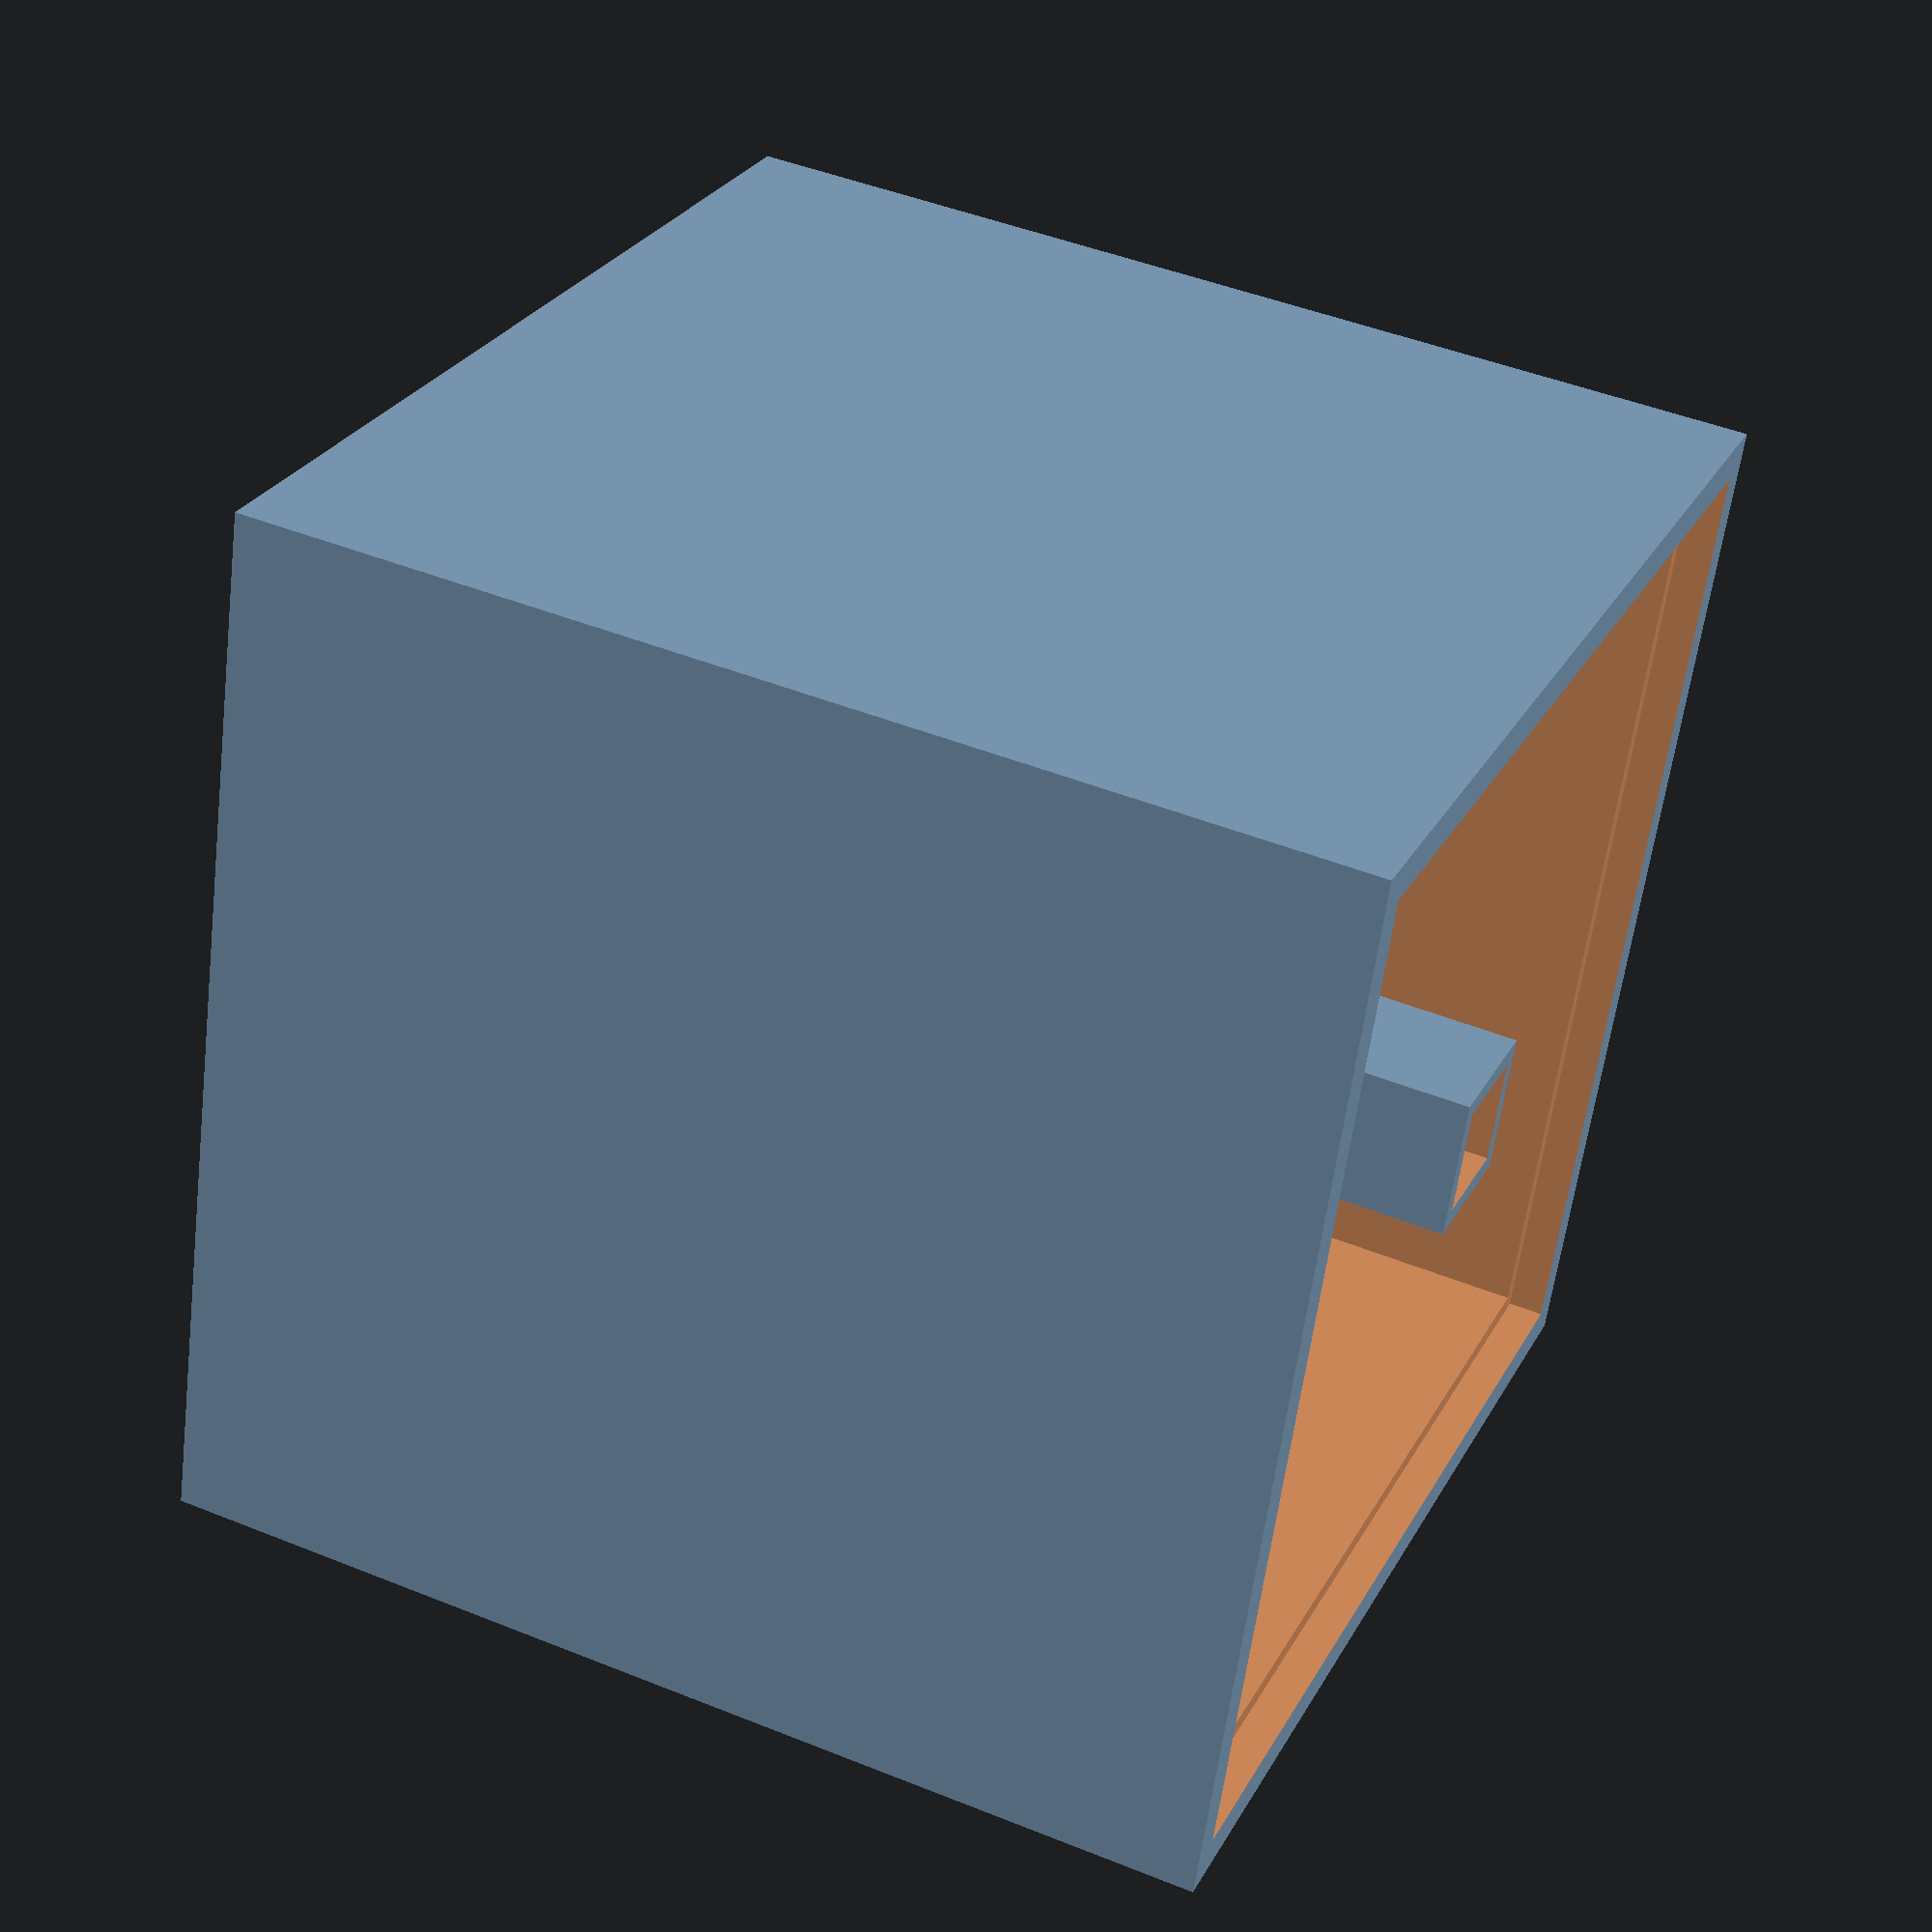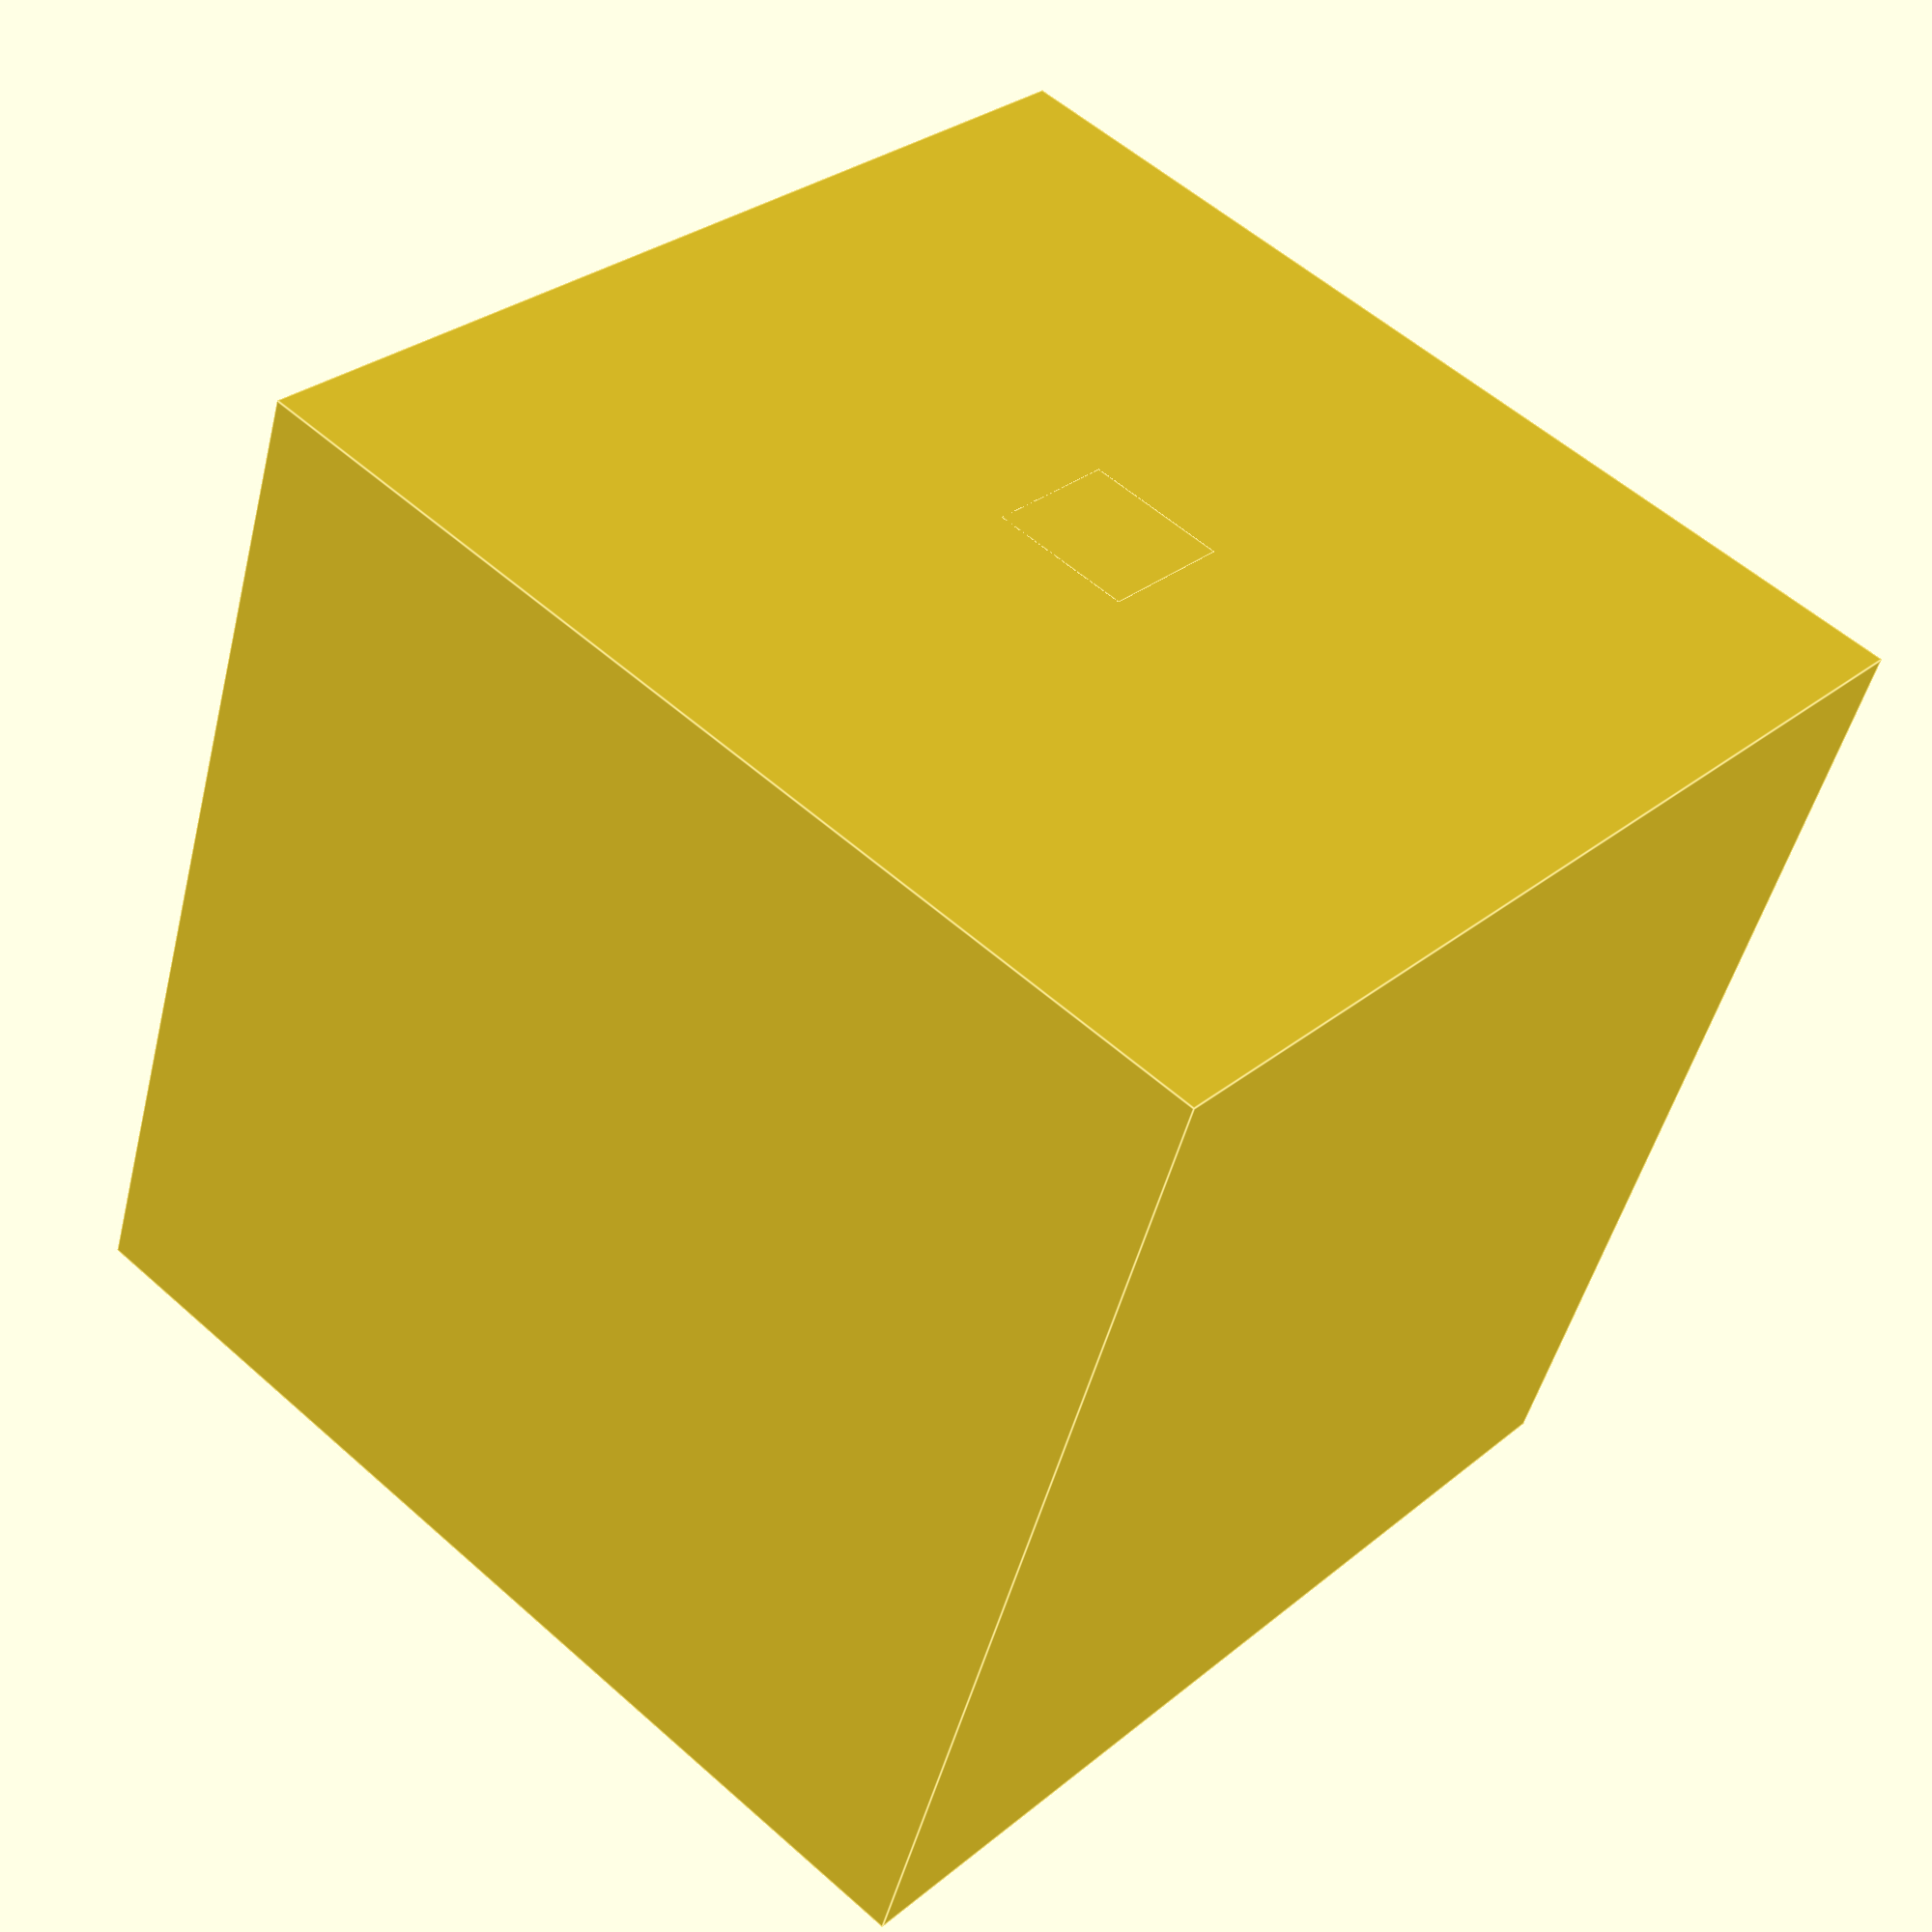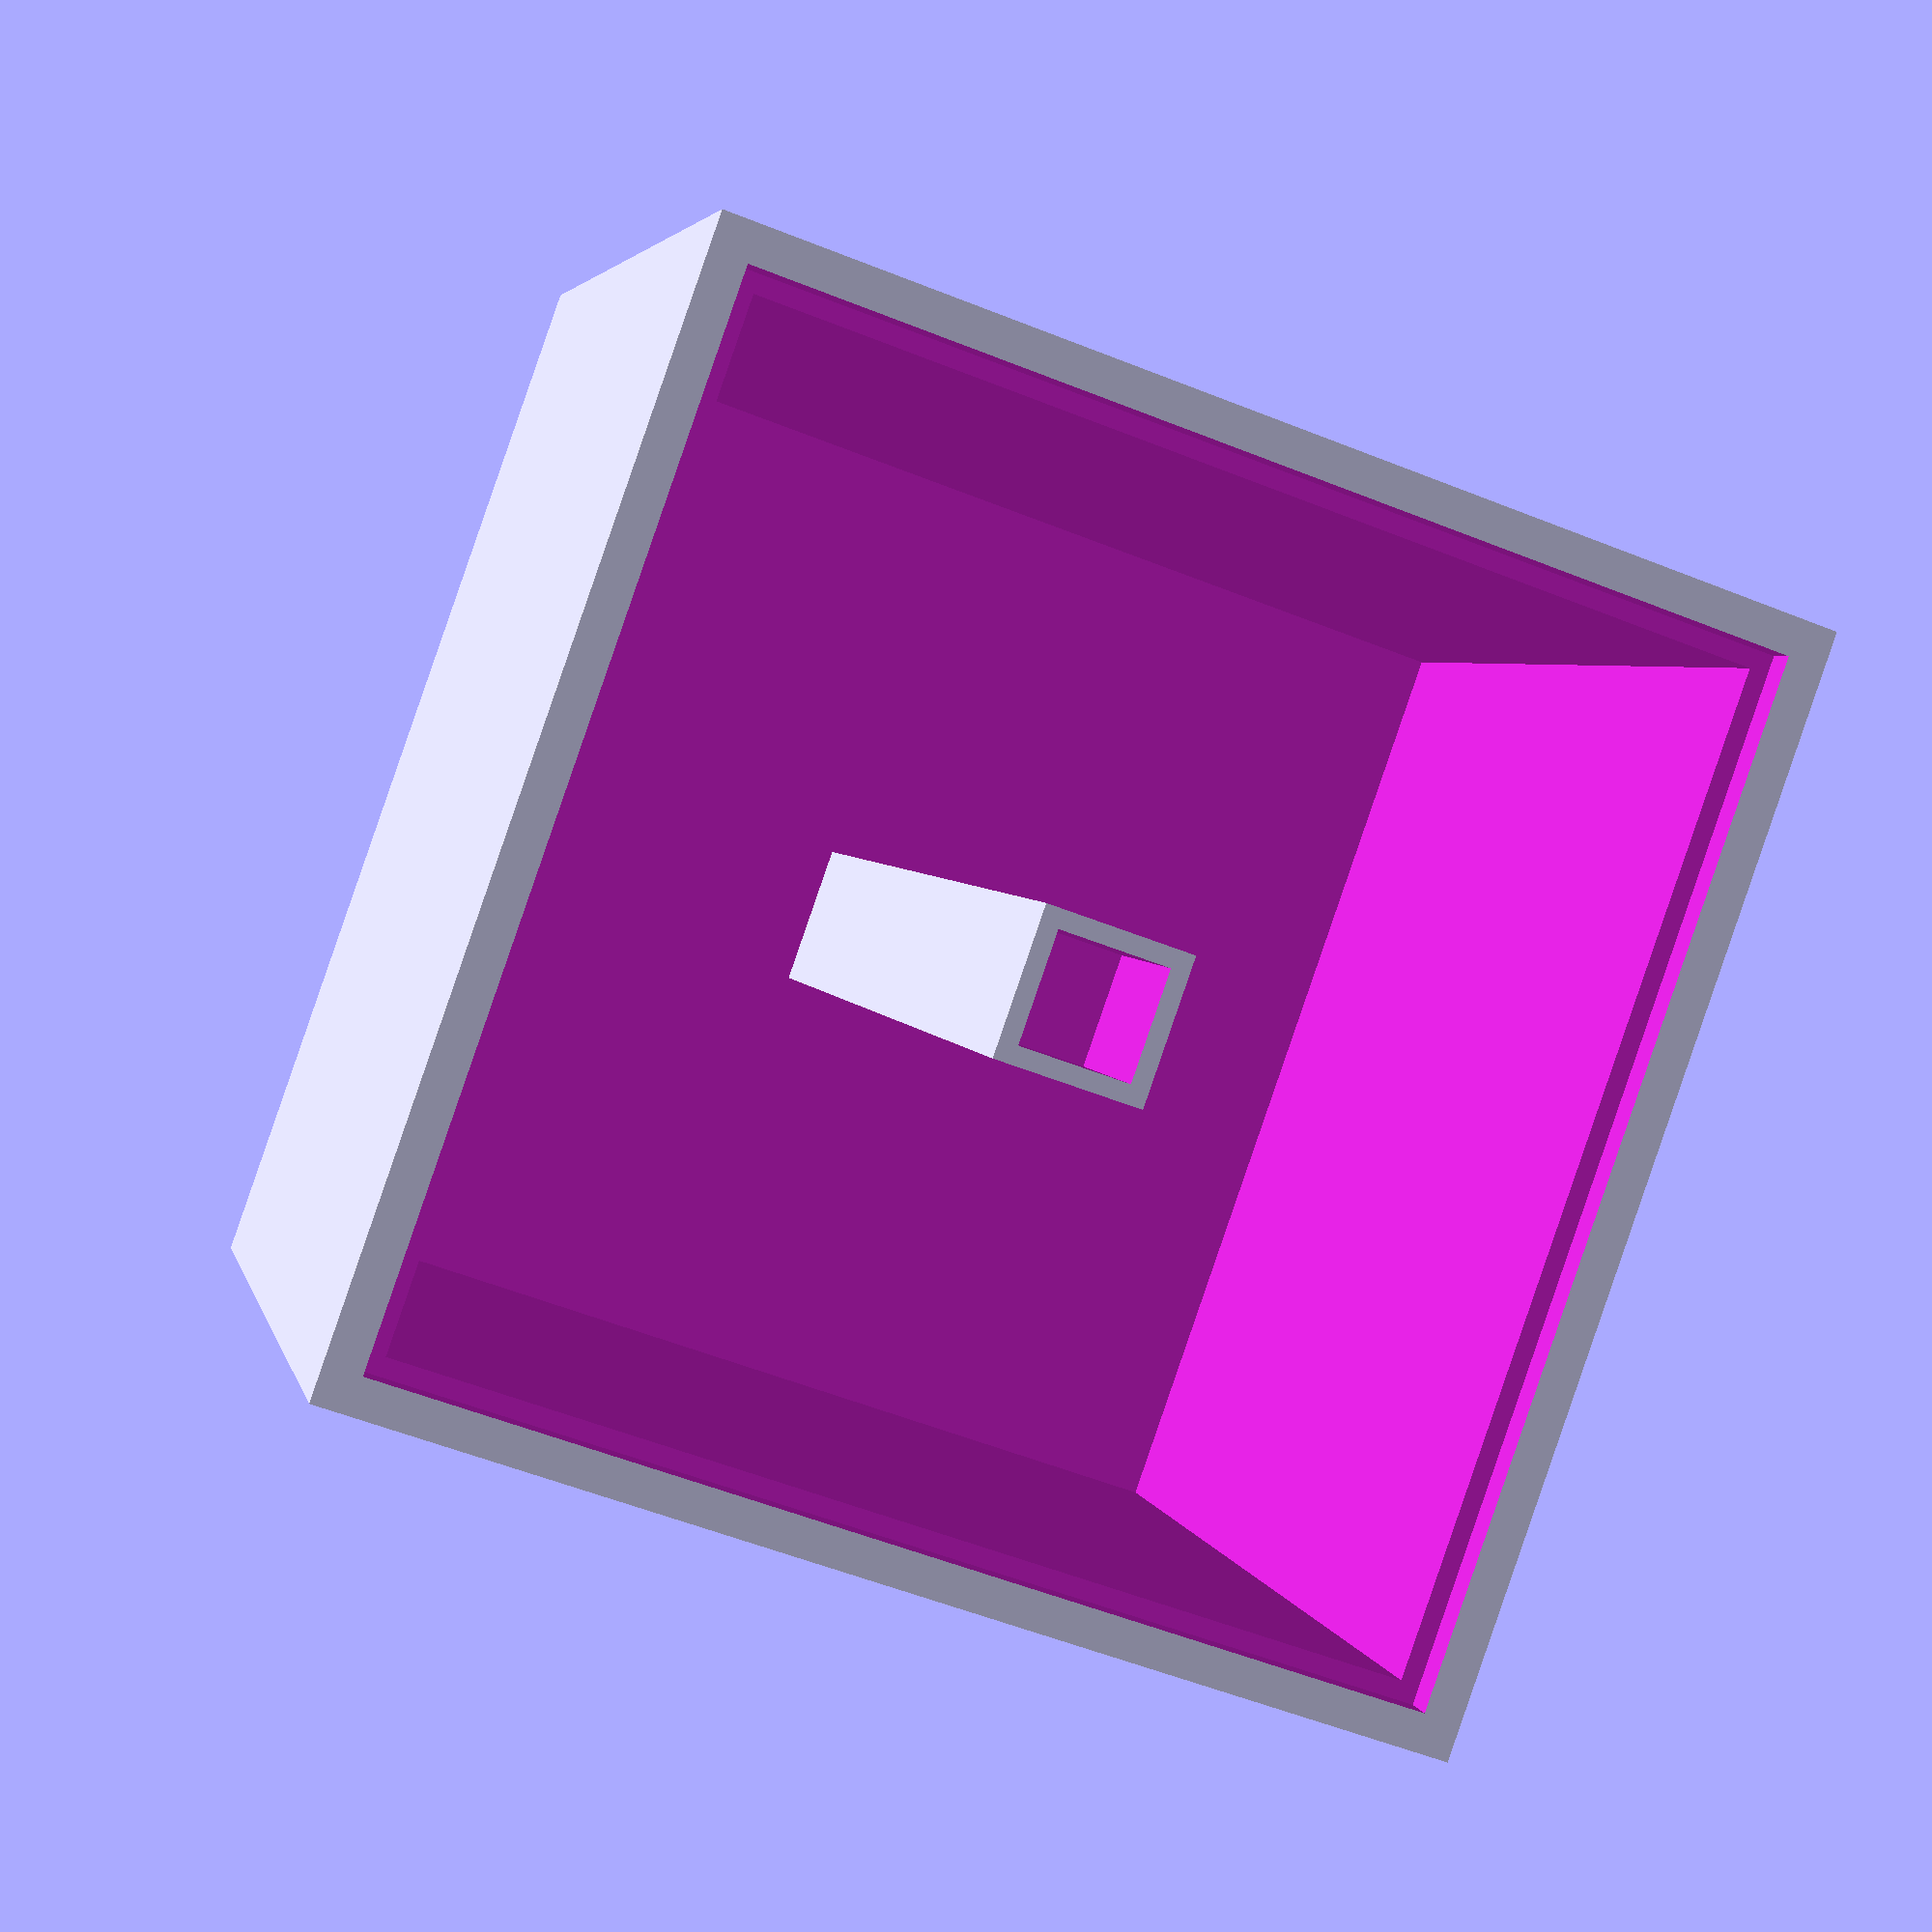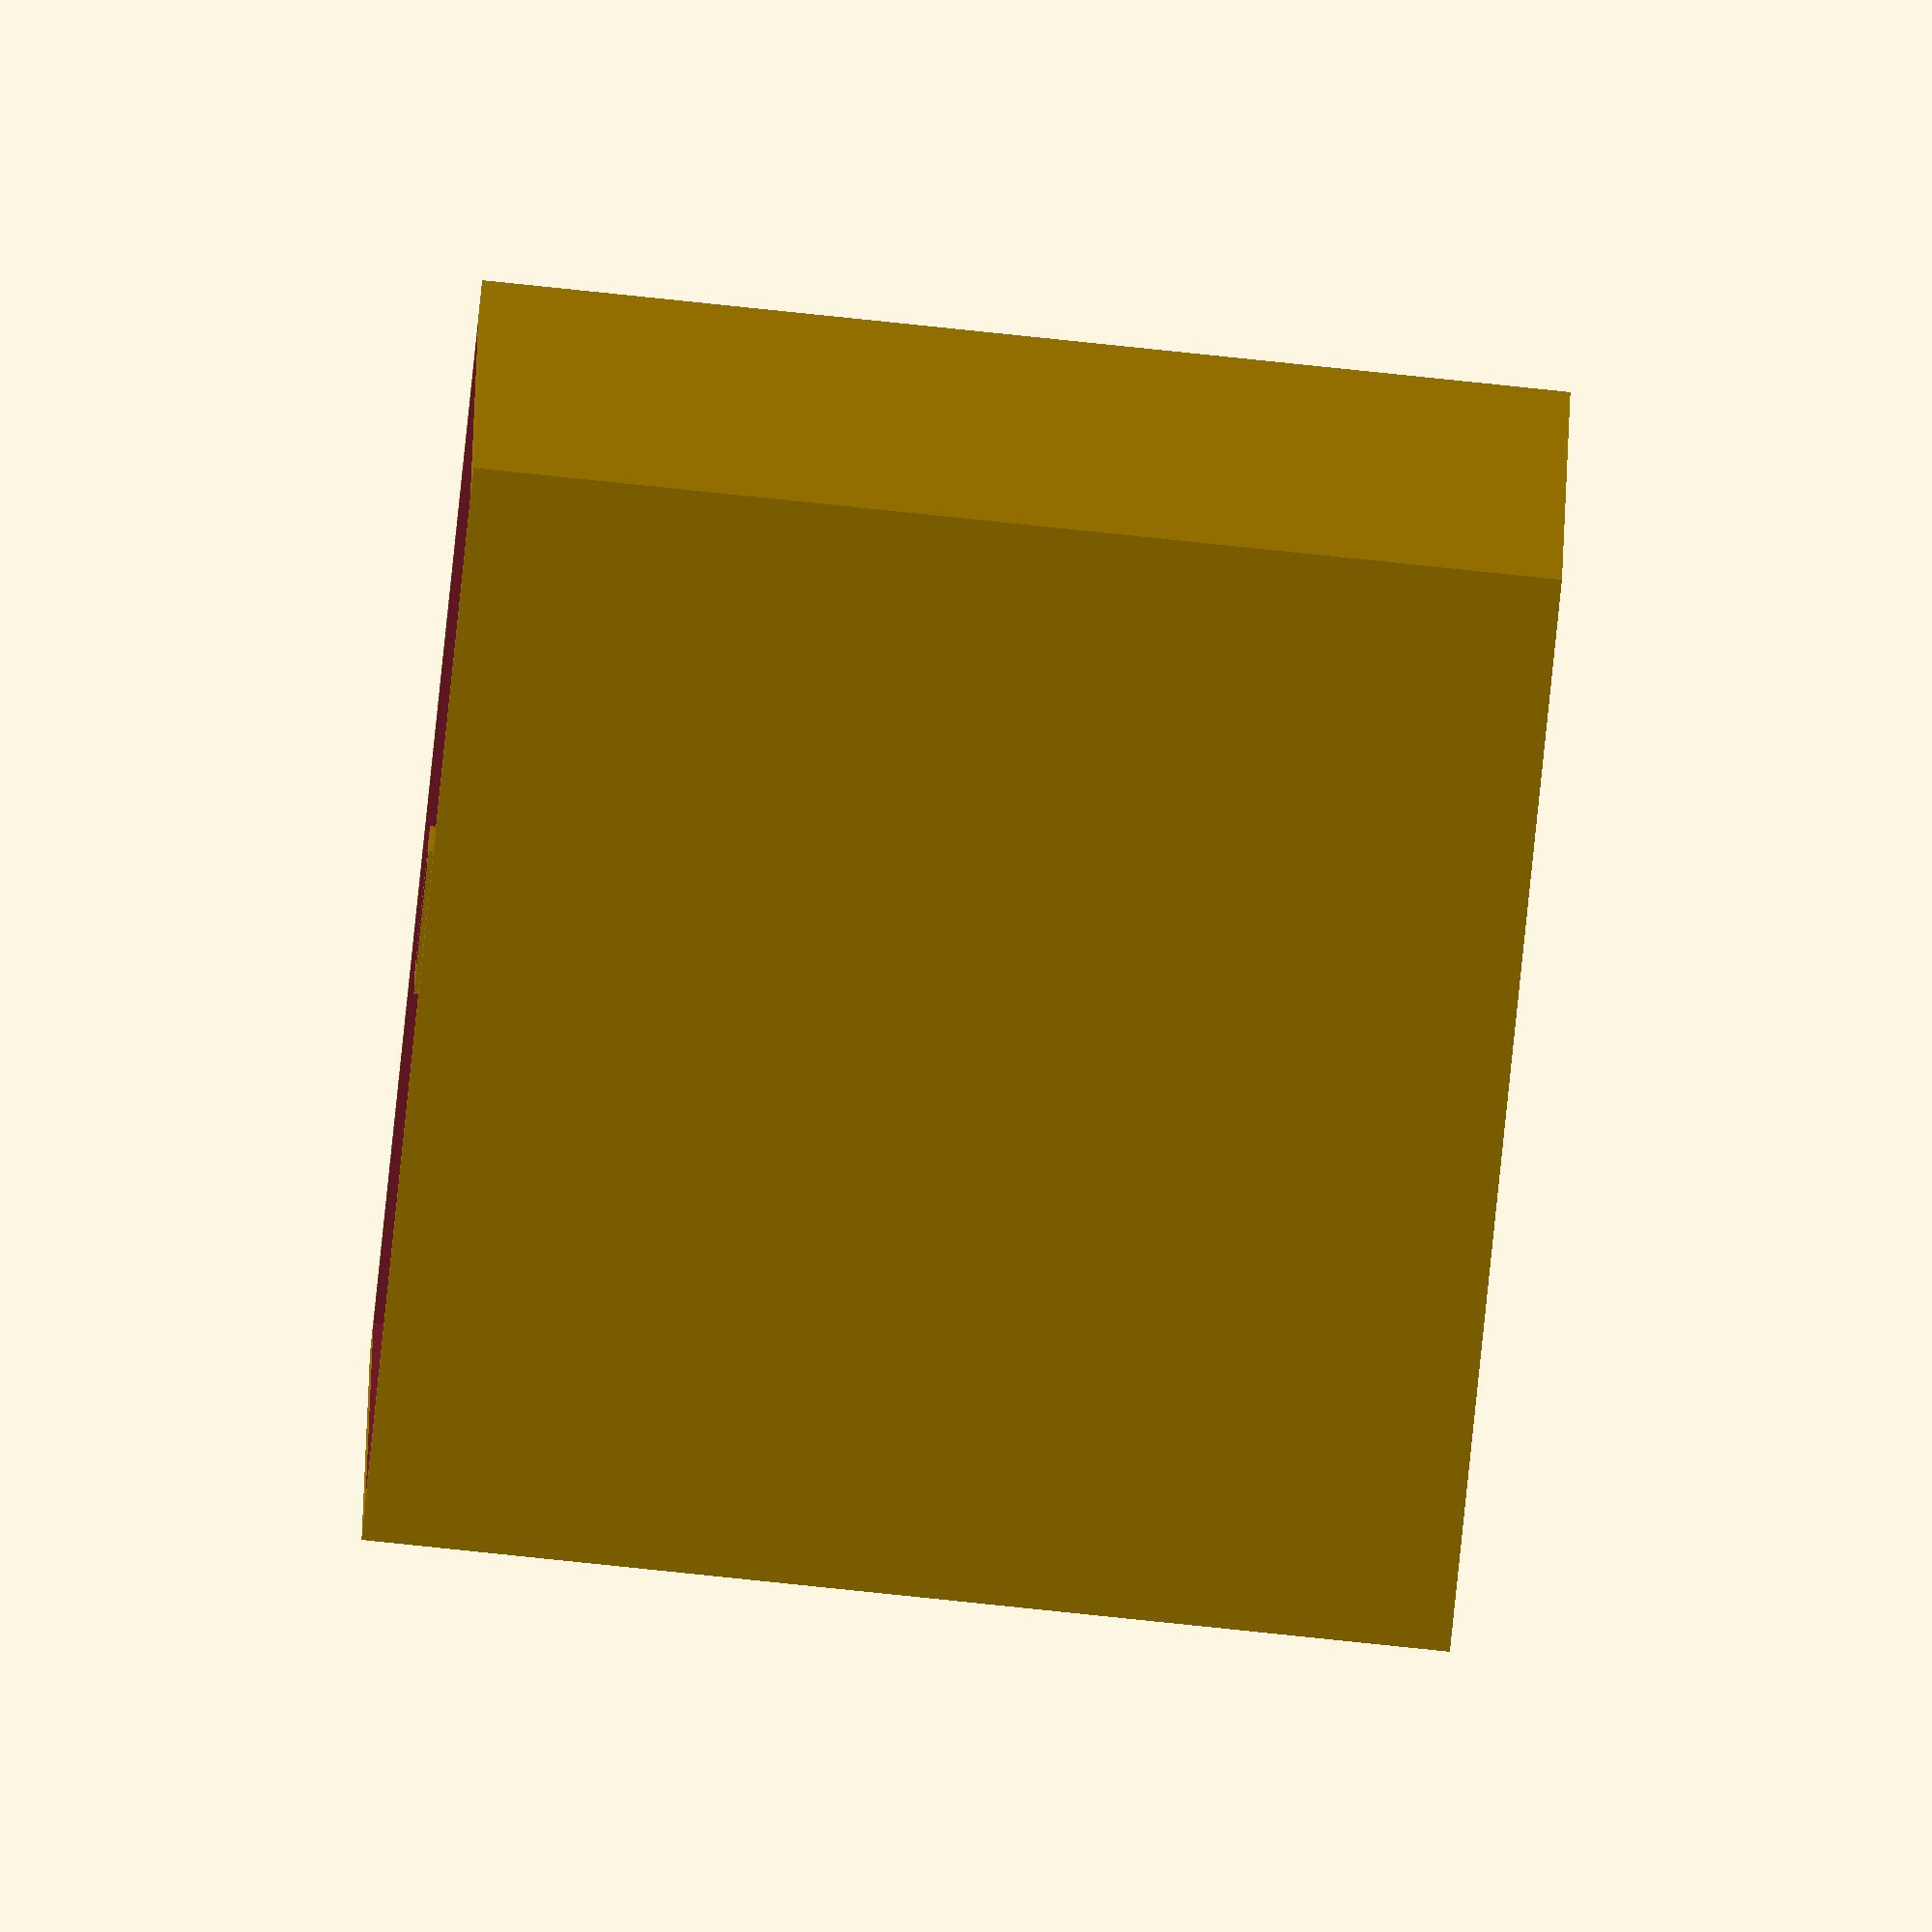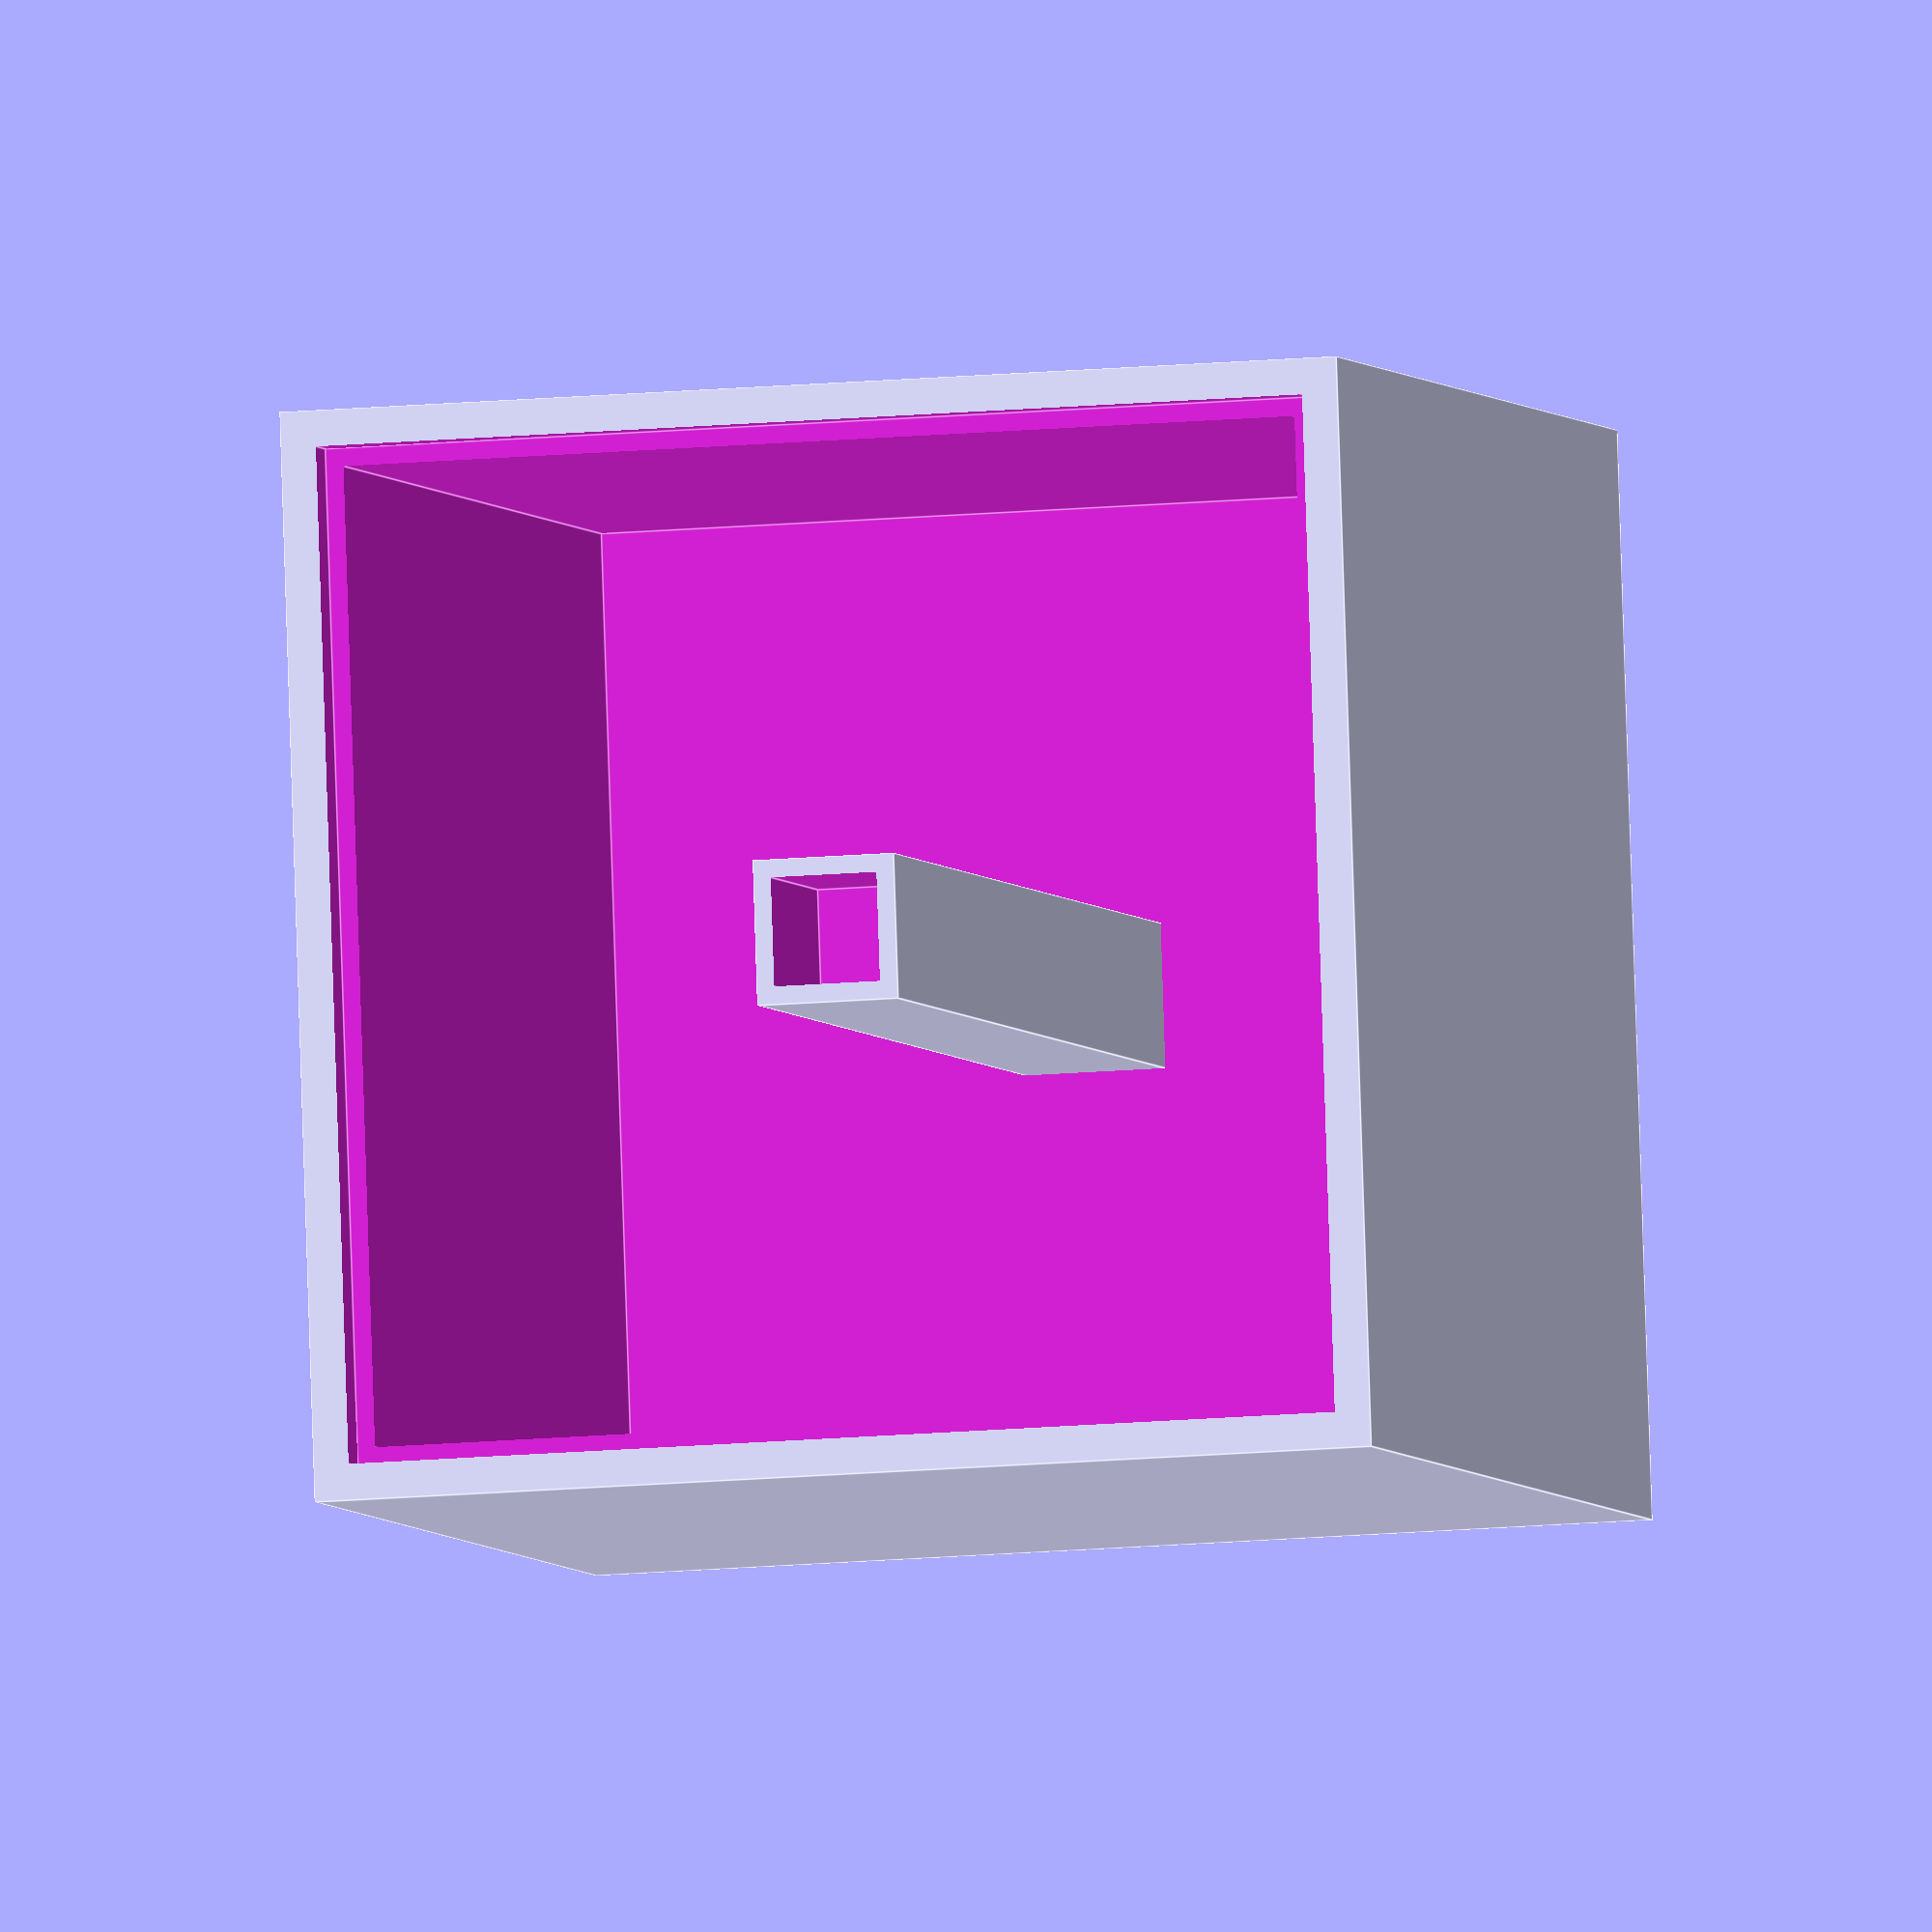
<openscad>
difference()
{
  cube(60);
  translate([3,3,3]) cube([54,54,60]);
  translate([2,2,58]) cube([56,56,3]);
}
difference()
{
  translate([26,26,0]) cube([8,8,60]);
  translate([27,27,50]) cube([6,6,16]);
}


</openscad>
<views>
elev=313.4 azim=107.5 roll=294.6 proj=p view=wireframe
elev=49.0 azim=319.0 roll=166.0 proj=p view=edges
elev=176.1 azim=289.5 roll=192.1 proj=p view=solid
elev=264.4 azim=274.3 roll=95.9 proj=o view=wireframe
elev=184.0 azim=88.1 roll=165.1 proj=o view=edges
</views>
